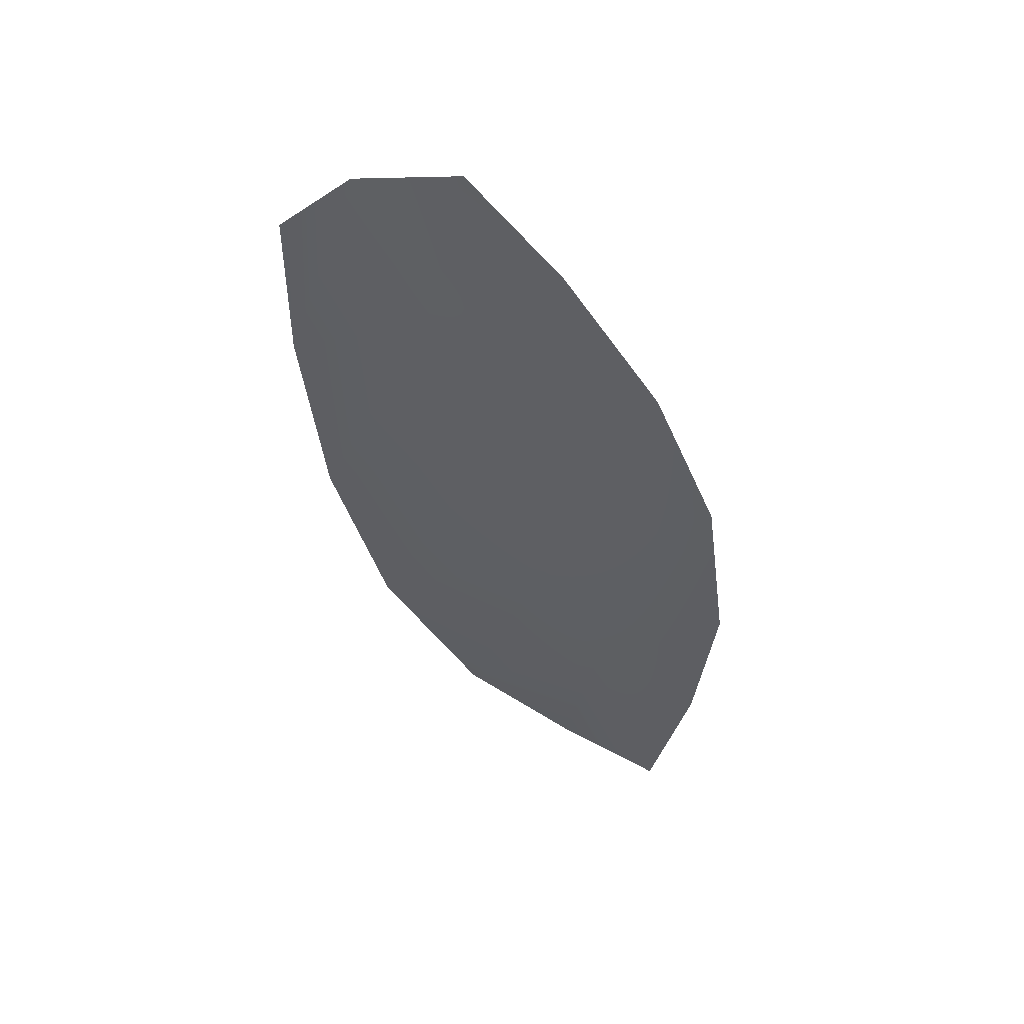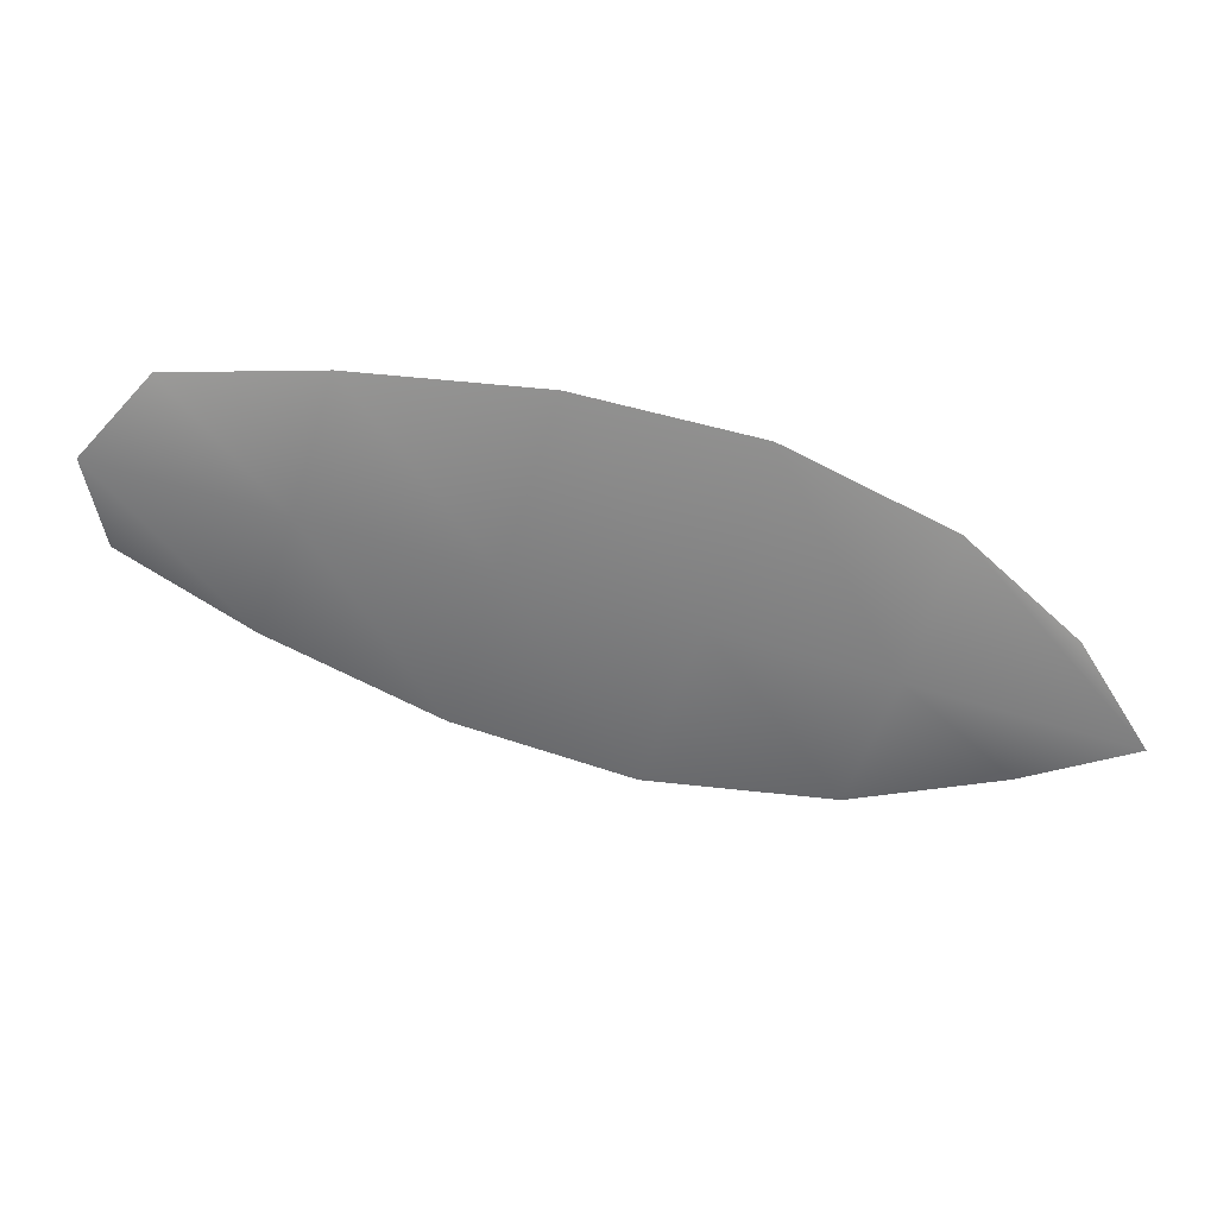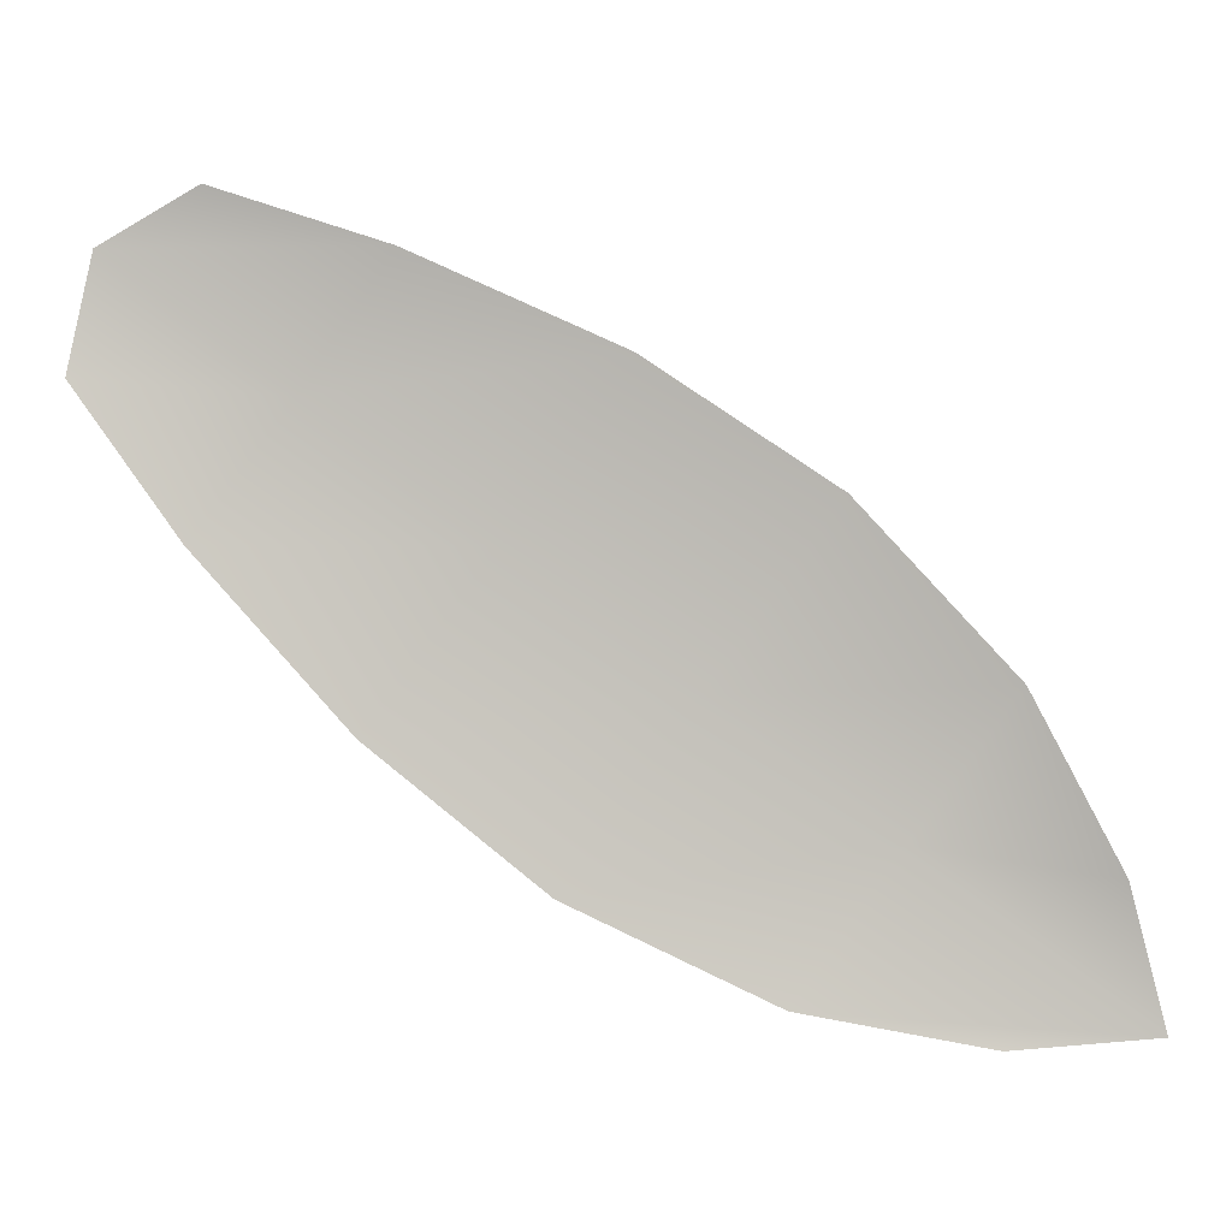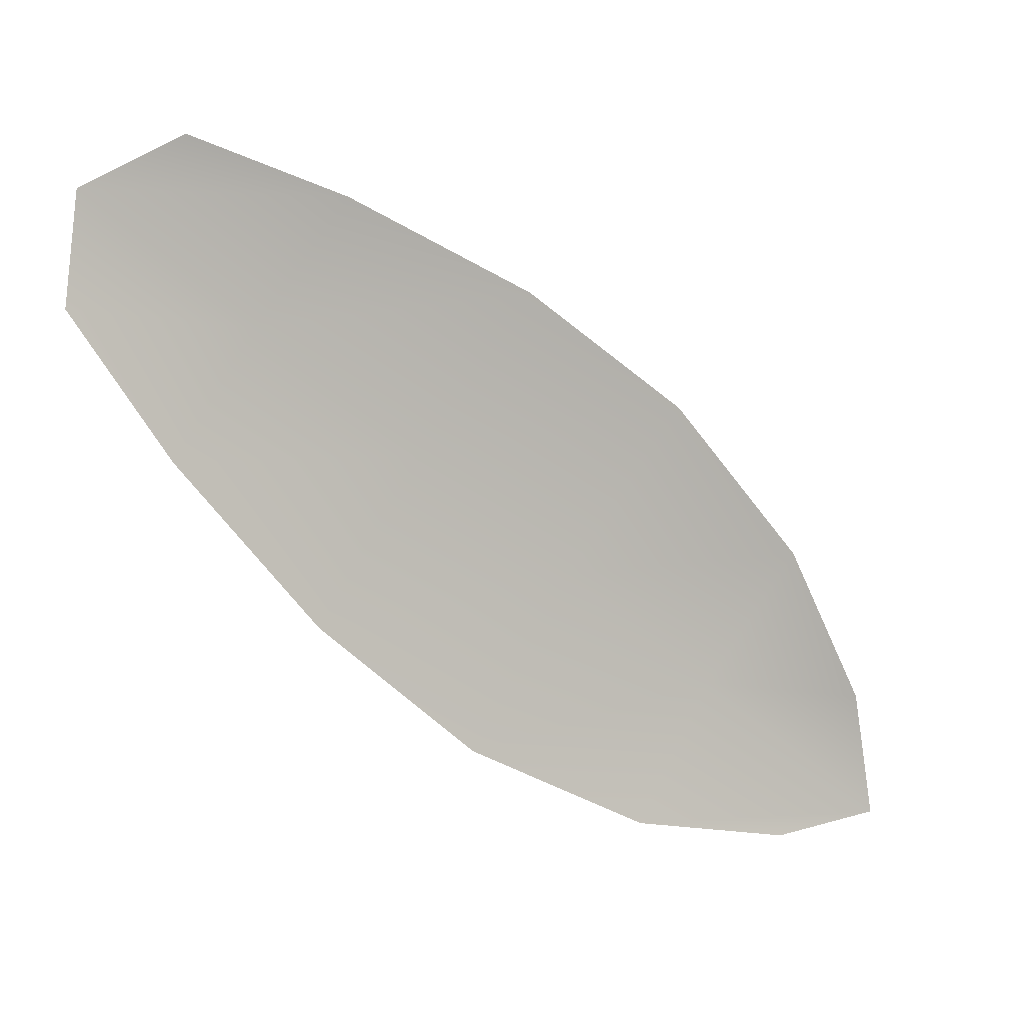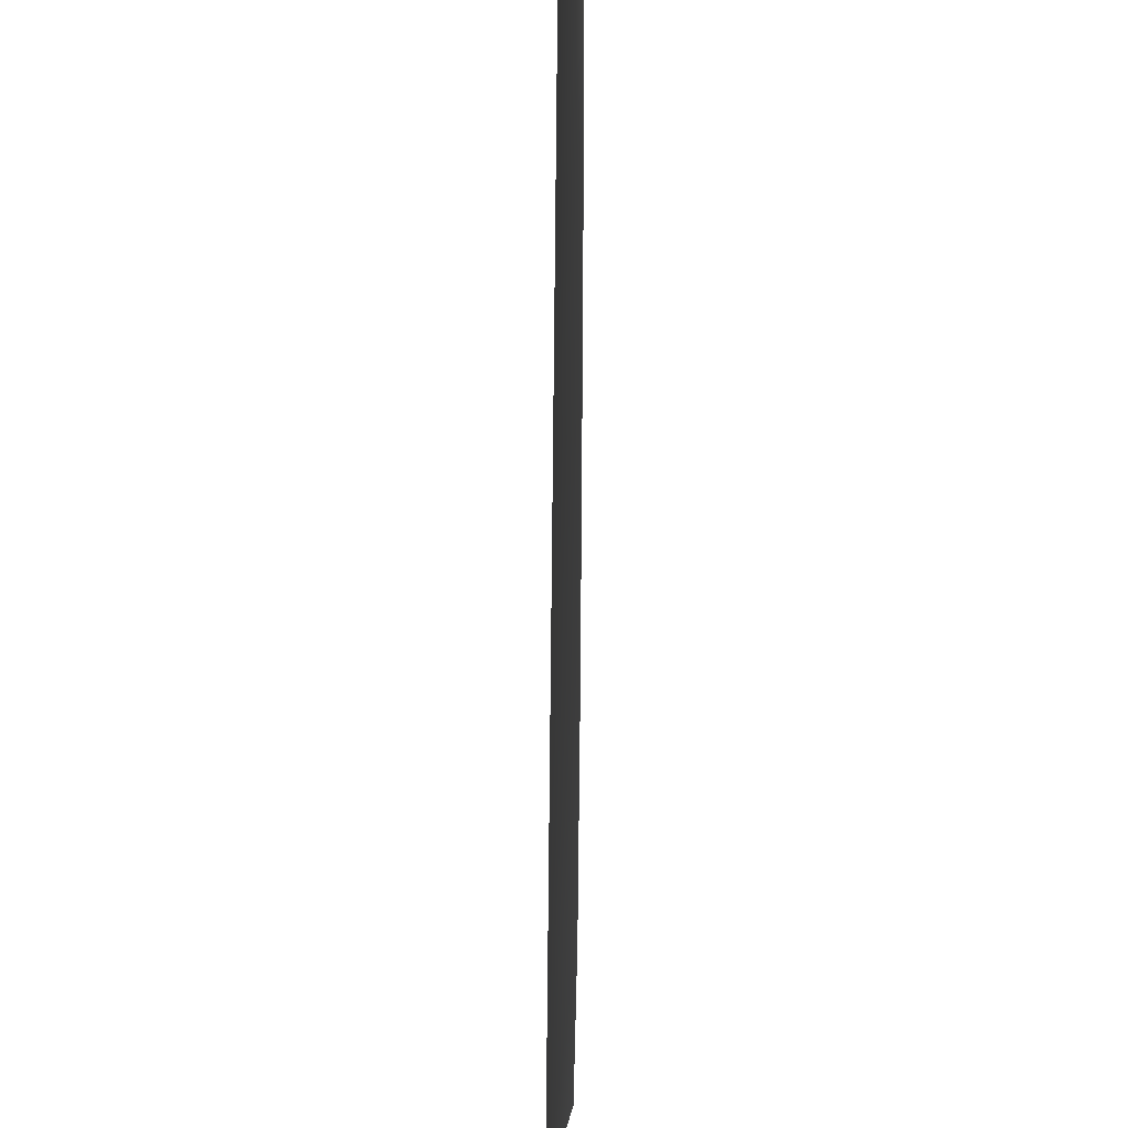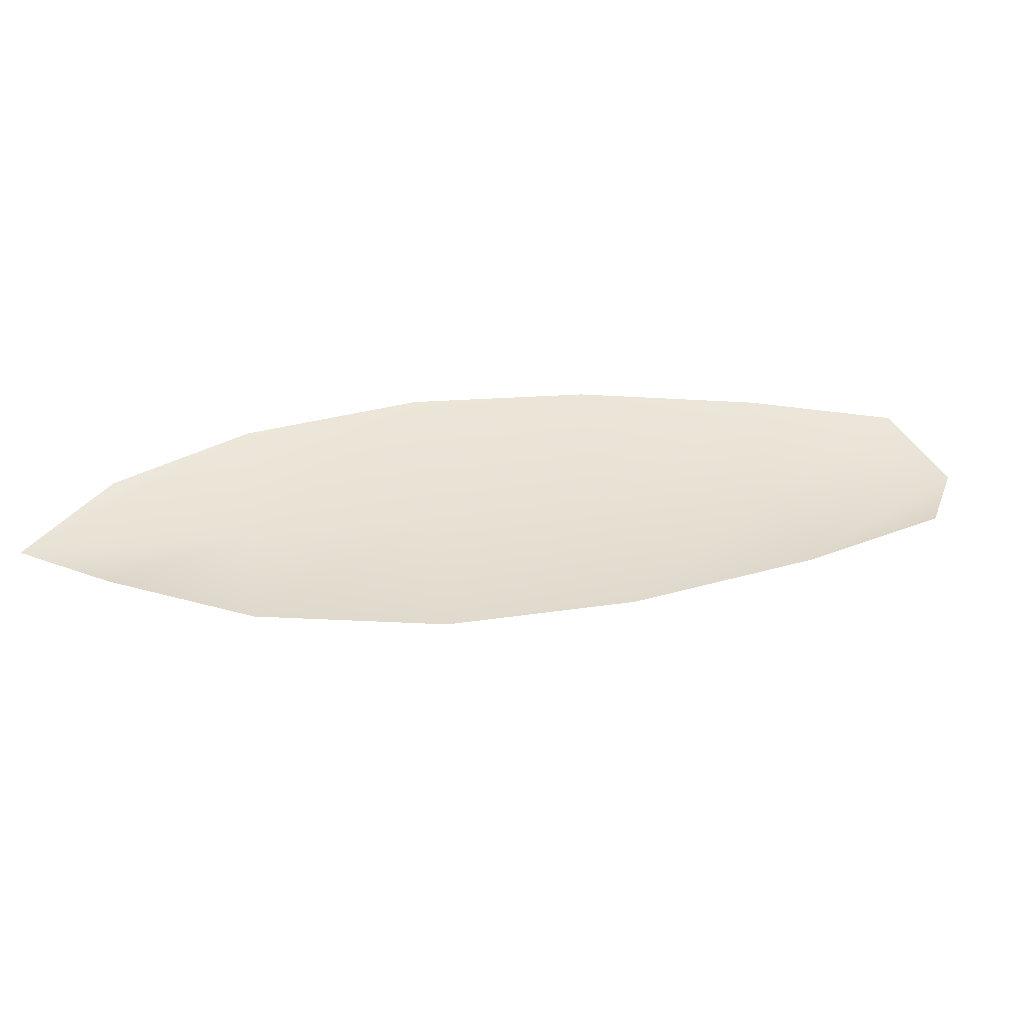
<metadata>
{"format":"obj","ext":"obj","renderer":"f3d","projection":"perspective","resolution":1024,"background":"white","views":[{"elev":-40.1,"azim":-107.8,"up":"+Z"},{"elev":-58.4,"azim":-53.6,"up":"+Z"},{"elev":2.6,"azim":4.0,"up":"+Y"},{"elev":4.1,"azim":-27.8,"up":"+Y"},{"elev":-50.7,"azim":-90.1,"up":"+Y"},{"elev":38.6,"azim":137.1,"up":"+Z"}]}
</metadata>
<code>
o feather_flight_tertiary_060
v 0.2646 0.2409 0.03129
v 0.2619 0.2371 0.03136
v 0.2827 0.2274 0.03105
v 0.2803 0.224 0.03118
v 0.2623 0.2397 0.03083
v 0.2835 0.2242 0.03059
v 0.2684 0.2397 0.03123
v 0.2731 0.2376 0.03117
v 0.2772 0.2349 0.03111
v 0.2807 0.2311 0.03105
v 0.2761 0.2247 0.03125
v 0.2715 0.2269 0.03129
v 0.2676 0.23 0.03131
v 0.2642 0.2338 0.03134
v 0.2663 0.2368 0.03078
v 0.2704 0.2338 0.03074
v 0.2744 0.2309 0.03069
v 0.2784 0.2279 0.03065
f 18 10 3 6
f 11 18 6 4
f 5 1 7 15
f 15 7 8 16
f 16 8 9 17
f 17 9 10 18
f 2 5 15 14
f 14 15 16 13
f 13 16 17 12
f 12 17 18 11

</code>
